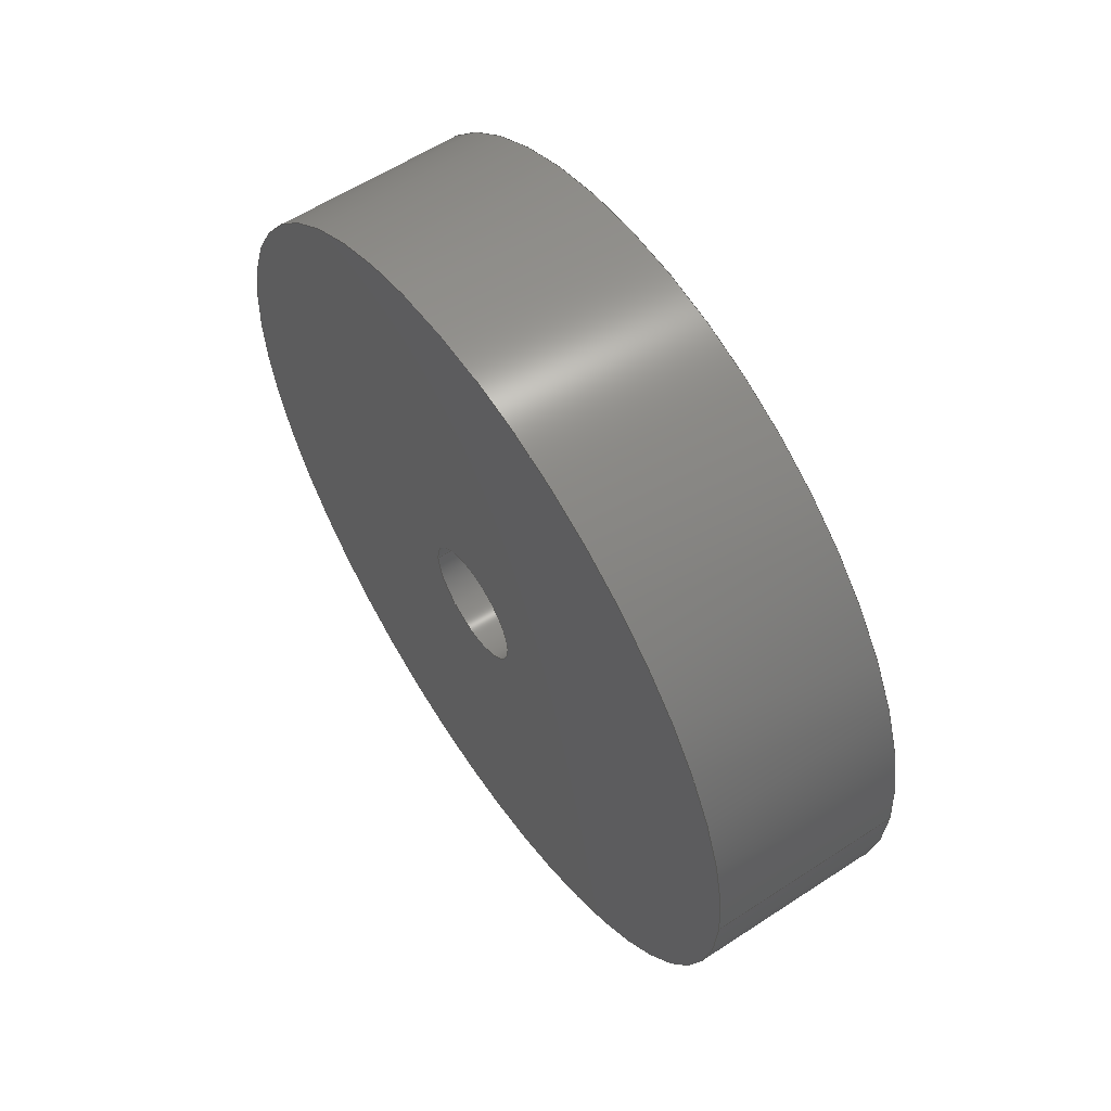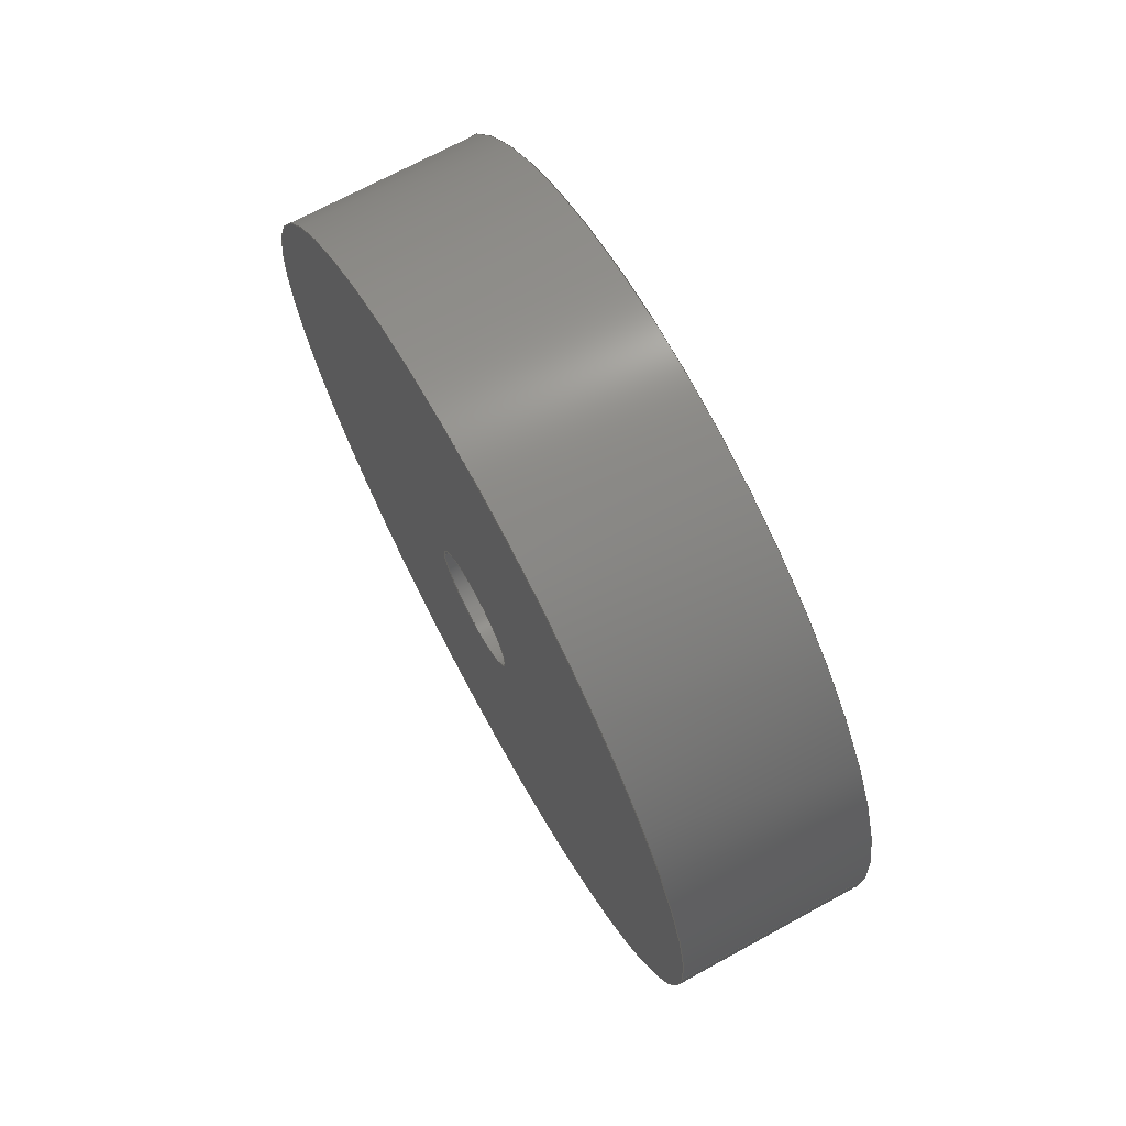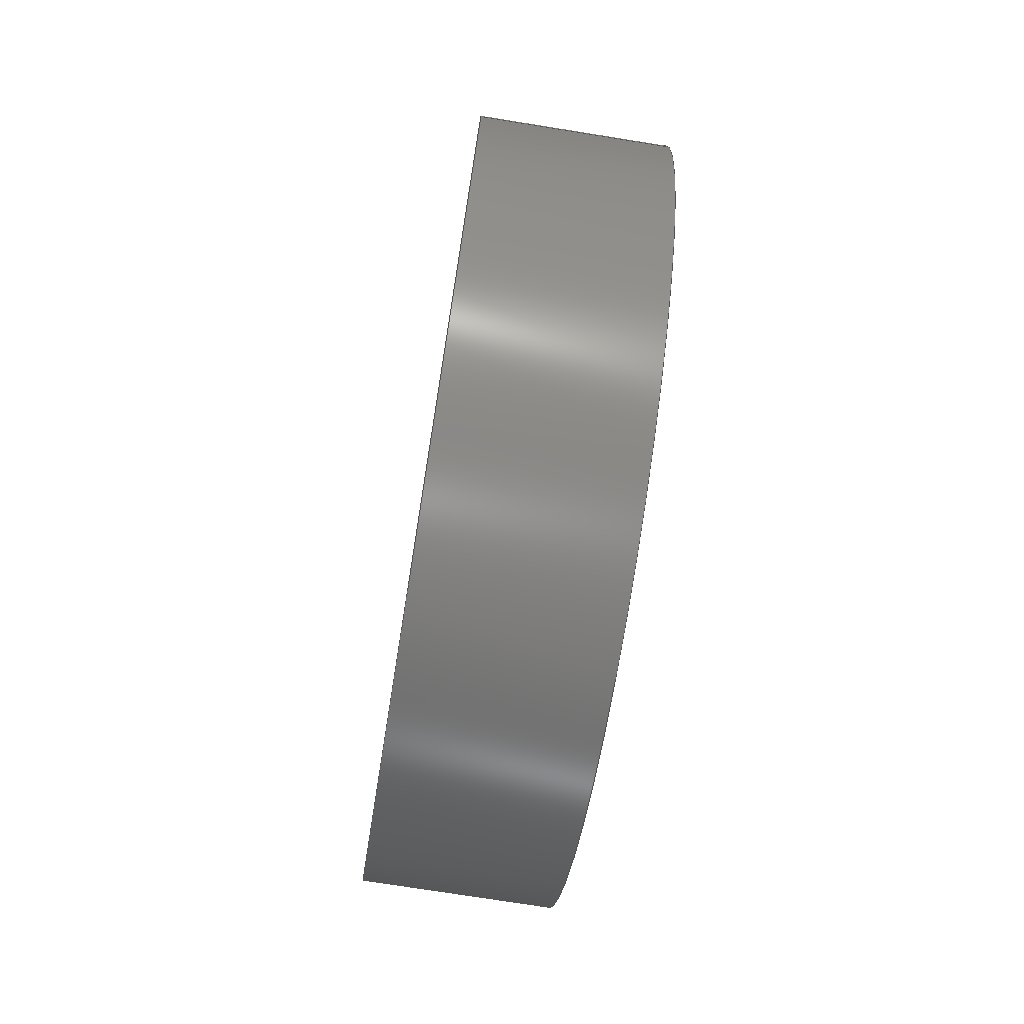
<metadata>
{"format":"step","ext":"step","renderer":"f3d","projection":"perspective","resolution":1024,"background":"white","views":[{"elev":58.9,"azim":146.0,"up":"+Y"},{"elev":70.6,"azim":151.4,"up":"+Y"},{"elev":-74.3,"azim":170.9,"up":"+Y"}]}
</metadata>
<code>
ISO-10303-21;
DATA;
#1 = LINE ( 'NONE', #76, #86 ) ;
#2 = APPROVAL_DATE_TIME ( #101, #135 ) ;
#3 = DIRECTION ( 'NONE',  ( 0, 0, -1 ) ) ;
#4 = CARTESIAN_POINT ( 'NONE',  ( 0, 0, 0 ) ) ;
#5 = CARTESIAN_POINT ( 'NONE',  ( 0, 0, 0.815 ) ) ;
#6 = COORDINATED_UNIVERSAL_TIME_OFFSET ( 8, 0, .BEHIND. ) ;
#7 = PRODUCT_DEFINITION ( 'UNKNOWN', '', #192, #119 ) ;
#8 = AXIS2_PLACEMENT_3D ( 'NONE', #37, #193, #208 ) ;
#9 = PERSON_AND_ORGANIZATION ( #92, #51 ) ;
#10 = APPROVAL_STATUS ( 'not_yet_approved' ) ;
#11 = CC_DESIGN_PERSON_AND_ORGANIZATION_ASSIGNMENT ( #240, #32, ( #192 ) ) ;
#12 = PERSON_AND_ORGANIZATION ( #92, #51 ) ;
#13 = VECTOR ( 'NONE', #144, 39.37 ) ;
#14 = EDGE_CURVE ( 'NONE', #211, #250, #98, .T. ) ;
#15 = VECTOR ( 'NONE', #60, 39.37 ) ;
#16 = FACE_OUTER_BOUND ( 'NONE', #210, .T. ) ;
#17 = ORIENTED_EDGE ( 'NONE', *, *, #187, .F. ) ;
#18 = EDGE_CURVE ( 'NONE', #247, #191, #245, .T. ) ;
#19 = ORIENTED_EDGE ( 'NONE', *, *, #140, .F. ) ;
#20 = ORIENTED_EDGE ( 'NONE', *, *, #140, .T. ) ;
#21 = ORIENTED_EDGE ( 'NONE', *, *, #14, .F. ) ;
#22 = APPLICATION_CONTEXT ( 'configuration controlled 3d designs of mechanical parts and assemblies' ) ;
#23 =( NAMED_UNIT ( * ) SI_UNIT ( $, .STERADIAN. ) SOLID_ANGLE_UNIT ( ) );
#24 = DIRECTION ( 'NONE',  ( -1, -0, -0 ) ) ;
#25 = DIRECTION ( 'NONE',  ( 0, 0, -1 ) ) ;
#26 = CARTESIAN_POINT ( 'NONE',  ( 0, 0, 0.125 ) ) ;
#27 = CARTESIAN_POINT ( 'NONE',  ( 0, 0, 0 ) ) ;
#28 = COORDINATED_UNIVERSAL_TIME_OFFSET ( 8, 0, .BEHIND. ) ;
#29 = DIRECTION ( 'NONE',  ( 0, 0, 1 ) ) ;
#30 = DIRECTION ( 'NONE',  ( 0, 0, 1 ) ) ;
#31 = AXIS2_PLACEMENT_3D ( 'NONE', #121, #44, #139 ) ;
#32 = PERSON_AND_ORGANIZATION_ROLE ( 'creator' ) ;
#33 = CC_DESIGN_DATE_AND_TIME_ASSIGNMENT ( #222, #205, ( #239 ) ) ;
#34 = ORIENTED_EDGE ( 'NONE', *, *, #128, .T. ) ;
#35 = ORIENTED_EDGE ( 'NONE', *, *, #105, .T. ) ;
#36 = PRODUCT_RELATED_PRODUCT_CATEGORY ( 'detail', '', ( #168 ) ) ;
#37 = CARTESIAN_POINT ( 'NONE',  ( 0.39, 0, 0 ) ) ;
#38 = AXIS2_PLACEMENT_3D ( 'NONE', #47, #39, #25 ) ;
#39 = DIRECTION ( 'NONE',  ( 1, 0, 0 ) ) ;
#40 = ADVANCED_FACE ( 'NONE', ( #16 ), #152, .F. ) ;
#41 = DATE_TIME_ROLE ( 'creation_date' ) ;
#42 = FACE_BOUND ( 'NONE', #226, .T. ) ;
#43 = PERSON_AND_ORGANIZATION_ROLE ( 'design_owner' ) ;
#44 = DIRECTION ( 'NONE',  ( 1, 0, 0 ) ) ;
#45 = AXIS2_PLACEMENT_3D ( 'NONE', #79, #217, #117 ) ;
#46 = EDGE_CURVE ( 'NONE', #131, #174, #137, .T. ) ;
#47 = CARTESIAN_POINT ( 'NONE',  ( 0, 0, 0 ) ) ;
#48 = LENGTH_MEASURE_WITH_UNIT ( LENGTH_MEASURE( 0.0254 ), #162 );
#49 = CALENDAR_DATE ( 2020, 13, 5 ) ;
#50 = CIRCLE ( 'NONE', #109, 0.125 ) ;
#51 = ORGANIZATION ( 'UNSPECIFIED', 'UNSPECIFIED', '' ) ;
#52 = EDGE_CURVE ( 'NONE', #191, #250, #199, .T. ) ;
#53 = ORIENTED_EDGE ( 'NONE', *, *, #184, .T. ) ;
#54 = ADVANCED_FACE ( 'NONE', ( #214 ), #200, .F. ) ;
#55 = CIRCLE ( 'NONE', #231, 0.815 ) ;
#56 = EDGE_LOOP ( 'NONE', ( #91, #229 ) ) ;
#57 = ORIENTED_EDGE ( 'NONE', *, *, #68, .F. ) ;
#58 = DIRECTION ( 'NONE',  ( -1, -0, -0 ) ) ;
#59 = AXIS2_PLACEMENT_3D ( 'NONE', #110, #190, #116 ) ;
#60 = DIRECTION ( 'NONE',  ( -1, -0, -0 ) ) ;
#61 = APPROVAL_ROLE ( '' ) ;
#62 = DIRECTION ( 'NONE',  ( 0, 0, 1 ) ) ;
#63 = CARTESIAN_POINT ( 'NONE',  ( 0.39, 0, 0 ) ) ;
#64 = MECHANICAL_CONTEXT ( 'NONE', #207, 'mechanical' ) ;
#65 = COORDINATED_UNIVERSAL_TIME_OFFSET ( 8, 0, .BEHIND. ) ;
#66 = CC_DESIGN_PERSON_AND_ORGANIZATION_ASSIGNMENT ( #185, #232, ( #7 ) ) ;
#67 = PERSON_AND_ORGANIZATION ( #92, #51 ) ;
#68 = EDGE_CURVE ( 'NONE', #174, #131, #248, .T. ) ;
#69 = CC_DESIGN_APPROVAL ( #167, ( #239 ) ) ;
#70 = EDGE_LOOP ( 'NONE', ( #19, #246 ) ) ;
#71 = VERTEX_POINT ( 'NONE', #5 ) ;
#72 = EDGE_LOOP ( 'NONE', ( #90, #176 ) ) ;
#73 = ORIENTED_EDGE ( 'NONE', *, *, #14, .T. ) ;
#74 = DIRECTION ( 'NONE',  ( 0, 0, -1 ) ) ;
#75 = CARTESIAN_POINT ( 'NONE',  ( 0.39, 0, 0.125 ) ) ;
#76 = CARTESIAN_POINT ( 'NONE',  ( 0.39, 9.981e-17, -0.815 ) ) ;
#77 = FACE_BOUND ( 'NONE', #72, .T. ) ;
#78 = PLANE ( 'NONE',  #38 ) ;
#79 = CARTESIAN_POINT ( 'NONE',  ( 0.39, 0, 0 ) ) ;
#80 = DIRECTION ( 'NONE',  ( -1, -0, -0 ) ) ;
#81 = CC_DESIGN_APPROVAL ( #85, ( #192 ) ) ;
#82 = AXIS2_PLACEMENT_3D ( 'NONE', #136, #213, #74 ) ;
#83 = PERSON_AND_ORGANIZATION ( #92, #51 ) ;
#84 = DATE_AND_TIME ( #49, #93 ) ;
#85 = APPROVAL ( #120, 'UNSPECIFIED' ) ;
#86 = VECTOR ( 'NONE', #58, 39.37 ) ;
#87 = ADVANCED_FACE ( 'NONE', ( #235 ), #156, .T. ) ;
#88 = ORIENTED_EDGE ( 'NONE', *, *, #46, .F. ) ;
#89 = VERTEX_POINT ( 'NONE', #230 ) ;
#90 = ORIENTED_EDGE ( 'NONE', *, *, #18, .T. ) ;
#91 = ORIENTED_EDGE ( 'NONE', *, *, #68, .T. ) ;
#92 = PERSON ( 'UNSPECIFIED', 'UNSPECIFIED', 'UNSPECIFIED', ('UNSPECIFIED'), ('UNSPECIFIED'), ('UNSPECIFIED') ) ;
#93 = LOCAL_TIME ( 15, 26, 59, #186 ) ;
#94 =( CONVERSION_BASED_UNIT ( 'INCH', #48 ) LENGTH_UNIT ( ) NAMED_UNIT ( #171 ) );
#95 = LINE ( 'NONE', #138, #13 ) ;
#96 = DIRECTION ( 'NONE',  ( 1, 0, 0 ) ) ;
#97 = DIRECTION ( 'NONE',  ( -1, 0, 0 ) ) ;
#98 = CIRCLE ( 'NONE', #82, 0.125 ) ;
#99 = APPROVAL_ROLE ( '' ) ;
#100 = DIRECTION ( 'NONE',  ( 1, 0, 0 ) ) ;
#101 = DATE_AND_TIME ( #220, #195 ) ;
#102 = CARTESIAN_POINT ( 'NONE',  ( 0.39, 0, 0 ) ) ;
#103 = CC_DESIGN_PERSON_AND_ORGANIZATION_ASSIGNMENT ( #9, #43, ( #168 ) ) ;
#104 = APPROVAL_ROLE ( '' ) ;
#105 = EDGE_CURVE ( 'NONE', #131, #89, #1, .T. ) ;
#106 = CALENDAR_DATE ( 2020, 13, 5 ) ;
#107 = APPROVAL_PERSON_ORGANIZATION ( #83, #135, #61 ) ;
#108 = ORIENTED_EDGE ( 'NONE', *, *, #184, .F. ) ;
#109 = AXIS2_PLACEMENT_3D ( 'NONE', #4, #96, #198 ) ;
#110 = CARTESIAN_POINT ( 'NONE',  ( 0.39, 0, 0 ) ) ;
#111 = EDGE_LOOP ( 'NONE', ( #17, #177, #21, #155 ) ) ;
#112 = LOCAL_TIME ( 15, 26, 59, #244 ) ;
#113 = ORIENTED_EDGE ( 'NONE', *, *, #223, .F. ) ;
#114 = AXIS2_PLACEMENT_3D ( 'NONE', #63, #24, #181 ) ;
#115 = EDGE_LOOP ( 'NONE', ( #88, #35, #173, #108 ) ) ;
#116 = DIRECTION ( 'NONE',  ( 0, 0, 1 ) ) ;
#117 = DIRECTION ( 'NONE',  ( 0, 0, 1 ) ) ;
#118 = CARTESIAN_POINT ( 'NONE',  ( 0.39, 0, 0 ) ) ;
#119 = DESIGN_CONTEXT ( 'detailed design', #22, 'design' ) ;
#120 = APPROVAL_STATUS ( 'not_yet_approved' ) ;
#121 = CARTESIAN_POINT ( 'NONE',  ( 0.39, 0, 0 ) ) ;
#122 = CLOSED_SHELL ( 'NONE', ( #54, #87, #249, #206, #151, #40 ) ) ;
#123 = DIRECTION ( 'NONE',  ( 1, 0, 0 ) ) ;
#124 = CARTESIAN_POINT ( 'NONE',  ( 0.39, 0, 0.815 ) ) ;
#125 = CC_DESIGN_DATE_AND_TIME_ASSIGNMENT ( #215, #41, ( #7 ) ) ;
#126 = DATE_AND_TIME ( #147, #112 ) ;
#127 = AXIS2_PLACEMENT_3D ( 'NONE', #219, #100, #159 ) ;
#128 = EDGE_CURVE ( 'NONE', #247, #211, #95, .T. ) ;
#129 = CC_DESIGN_APPROVAL ( #135, ( #7 ) ) ;
#130 = SECURITY_CLASSIFICATION_LEVEL ( 'unclassified' ) ;
#131 = VERTEX_POINT ( 'NONE', #166 ) ;
#132 = ORIENTED_EDGE ( 'NONE', *, *, #105, .F. ) ;
#133 = AXIS2_PLACEMENT_3D ( 'NONE', #118, #97, #62 ) ;
#134 = ORIENTED_EDGE ( 'NONE', *, *, #52, .F. ) ;
#135 = APPROVAL ( #234, 'UNSPECIFIED' ) ;
#136 = CARTESIAN_POINT ( 'NONE',  ( 0, 0, 0 ) ) ;
#137 = CIRCLE ( 'NONE', #31, 0.815 ) ;
#138 = CARTESIAN_POINT ( 'NONE',  ( 0.39, 0, 0.125 ) ) ;
#139 = DIRECTION ( 'NONE',  ( 0, 0, -1 ) ) ;
#140 = EDGE_CURVE ( 'NONE', #71, #89, #55, .T. ) ;
#141 = PERSON_AND_ORGANIZATION ( #92, #51 ) ;
#142 = CARTESIAN_POINT ( 'NONE',  ( 0.39, 1.531e-17, -0.125 ) ) ;
#143 = DIRECTION ( 'NONE',  ( 0, 0, -1 ) ) ;
#144 = DIRECTION ( 'NONE',  ( -1, -0, -0 ) ) ;
#145 = CARTESIAN_POINT ( 'NONE',  ( 0.39, 0, 0 ) ) ;
#146 = APPLICATION_PROTOCOL_DEFINITION ( 'international standard', 'config_control_design', 1994, #22 ) ;
#147 = CALENDAR_DATE ( 2020, 13, 5 ) ;
#148 = EDGE_CURVE ( 'NONE', #89, #71, #150, .T. ) ;
#149 = APPROVAL_DATE_TIME ( #126, #167 ) ;
#150 = CIRCLE ( 'NONE', #127, 0.815 ) ;
#151 = ADVANCED_FACE ( 'NONE', ( #42, #183 ), #78, .F. ) ;
#152 = CYLINDRICAL_SURFACE ( 'NONE', #59, 0.125 ) ;
#153 = AXIS2_PLACEMENT_3D ( 'NONE', #180, #30, #123 ) ;
#154 = CIRCLE ( 'NONE', #133, 0.125 ) ;
#155 = ORIENTED_EDGE ( 'NONE', *, *, #128, .F. ) ;
#156 = CYLINDRICAL_SURFACE ( 'NONE', #114, 0.815 ) ;
#157 = AXIS2_PLACEMENT_3D ( 'NONE', #145, #202, #143 ) ;
#158 = CYLINDRICAL_SURFACE ( 'NONE', #45, 0.815 ) ;
#159 = DIRECTION ( 'NONE',  ( 0, 0, -1 ) ) ;
#160 = UNCERTAINTY_MEASURE_WITH_UNIT (LENGTH_MEASURE( 1e-05 ), #94, 'distance_accuracy_value', 'NONE');
#161 = MANIFOLD_SOLID_BREP ( 'Cut-Extrude1', #122 ) ;
#162 =( LENGTH_UNIT ( ) NAMED_UNIT ( * ) SI_UNIT ( $, .METRE. ) );
#163 = CARTESIAN_POINT ( 'NONE',  ( 0.39, 1.531e-17, -0.125 ) ) ;
#164 = APPROVAL_PERSON_ORGANIZATION ( #141, #85, #99 ) ;
#165 = CARTESIAN_POINT ( 'NONE',  ( 0, 1.531e-17, -0.125 ) ) ;
#166 = CARTESIAN_POINT ( 'NONE',  ( 0.39, 9.981e-17, -0.815 ) ) ;
#167 = APPROVAL ( #10, 'UNSPECIFIED' ) ;
#168 = PRODUCT ( 'simple_wheel_Default_sldprt', 'simple_wheel_Default_sldprt', '', ( #64 ) ) ;
#169 = APPLICATION_PROTOCOL_DEFINITION ( 'international standard', 'config_control_design', 1994, #207 ) ;
#170 = APPROVAL_DATE_TIME ( #84, #85 ) ;
#171 = DIMENSIONAL_EXPONENTS ( 1, 0, 0, 0, 0, 0, 0 ) ;
#172 = PERSON_AND_ORGANIZATION ( #92, #51 ) ;
#173 = ORIENTED_EDGE ( 'NONE', *, *, #148, .T. ) ;
#174 = VERTEX_POINT ( 'NONE', #124 ) ;
#175 =( GEOMETRIC_REPRESENTATION_CONTEXT ( 3 ) GLOBAL_UNCERTAINTY_ASSIGNED_CONTEXT ( ( #160 ) ) GLOBAL_UNIT_ASSIGNED_CONTEXT ( ( #94, #196, #23 ) ) REPRESENTATION_CONTEXT ( 'NONE', 'WORKASPACE' ) );
#176 = ORIENTED_EDGE ( 'NONE', *, *, #187, .T. ) ;
#177 = ORIENTED_EDGE ( 'NONE', *, *, #52, .T. ) ;
#178 = CALENDAR_DATE ( 2020, 13, 5 ) ;
#179 = CARTESIAN_POINT ( 'NONE',  ( 0.39, 0, 0 ) ) ;
#180 = CARTESIAN_POINT ( 'NONE',  ( 0, 0, 0 ) ) ;
#181 = DIRECTION ( 'NONE',  ( 0, 0, 1 ) ) ;
#182 = PLANE ( 'NONE',  #157 ) ;
#183 = FACE_OUTER_BOUND ( 'NONE', #70, .T. ) ;
#184 = EDGE_CURVE ( 'NONE', #174, #71, #218, .T. ) ;
#185 = PERSON_AND_ORGANIZATION ( #92, #51 ) ;
#186 = COORDINATED_UNIVERSAL_TIME_OFFSET ( 8, 0, .BEHIND. ) ;
#187 = EDGE_CURVE ( 'NONE', #191, #247, #154, .T. ) ;
#188 = ORIENTED_EDGE ( 'NONE', *, *, #18, .F. ) ;
#189 = ADVANCED_BREP_SHAPE_REPRESENTATION ( 'simple_wheel_Default_sldprt', ( #161, #153 ), #175 ) ;
#190 = DIRECTION ( 'NONE',  ( -1, -0, -0 ) ) ;
#191 = VERTEX_POINT ( 'NONE', #142 ) ;
#192 = PRODUCT_DEFINITION_FORMATION_WITH_SPECIFIED_SOURCE ( 'ANY', '', #168, .NOT_KNOWN. ) ;
#193 = DIRECTION ( 'NONE',  ( -1, 0, 0 ) ) ;
#194 = DIRECTION ( 'NONE',  ( 1, 0, 0 ) ) ;
#195 = LOCAL_TIME ( 15, 26, 59, #28 ) ;
#196 =( NAMED_UNIT ( * ) PLANE_ANGLE_UNIT ( ) SI_UNIT ( $, .RADIAN. ) );
#197 = DIRECTION ( 'NONE',  ( -1, -0, -0 ) ) ;
#198 = DIRECTION ( 'NONE',  ( 0, 0, -1 ) ) ;
#199 = LINE ( 'NONE', #163, #221 ) ;
#200 = CYLINDRICAL_SURFACE ( 'NONE', #225, 0.125 ) ;
#201 = PRODUCT_DEFINITION_SHAPE ( 'NONE', 'NONE',  #7 ) ;
#202 = DIRECTION ( 'NONE',  ( 1, 0, 0 ) ) ;
#203 = PERSON_AND_ORGANIZATION_ROLE ( 'classification_officer' ) ;
#204 = AXIS2_PLACEMENT_3D ( 'NONE', #102, #194, #3 ) ;
#205 = DATE_TIME_ROLE ( 'classification_date' ) ;
#206 = ADVANCED_FACE ( 'NONE', ( #77, #237 ), #182, .T. ) ;
#207 = APPLICATION_CONTEXT ( 'configuration controlled 3d designs of mechanical parts and assemblies' ) ;
#208 = DIRECTION ( 'NONE',  ( 0, 0, 1 ) ) ;
#209 = ORIENTED_EDGE ( 'NONE', *, *, #223, .T. ) ;
#210 = EDGE_LOOP ( 'NONE', ( #134, #188, #34, #113 ) ) ;
#211 = VERTEX_POINT ( 'NONE', #26 ) ;
#212 = CC_DESIGN_SECURITY_CLASSIFICATION ( #239, ( #192 ) ) ;
#213 = DIRECTION ( 'NONE',  ( 1, 0, 0 ) ) ;
#214 = FACE_OUTER_BOUND ( 'NONE', #111, .T. ) ;
#215 = DATE_AND_TIME ( #178, #251 ) ;
#216 = DIRECTION ( 'NONE',  ( 1, 0, 0 ) ) ;
#217 = DIRECTION ( 'NONE',  ( -1, -0, -0 ) ) ;
#218 = LINE ( 'NONE', #233, #15 ) ;
#219 = CARTESIAN_POINT ( 'NONE',  ( 0, 0, 0 ) ) ;
#220 = CALENDAR_DATE ( 2020, 13, 5 ) ;
#221 = VECTOR ( 'NONE', #80, 39.37 ) ;
#222 = DATE_AND_TIME ( #106, #227 ) ;
#223 = EDGE_CURVE ( 'NONE', #250, #211, #50, .T. ) ;
#224 = APPROVAL_PERSON_ORGANIZATION ( #12, #167, #104 ) ;
#225 = AXIS2_PLACEMENT_3D ( 'NONE', #179, #197, #29 ) ;
#226 = EDGE_LOOP ( 'NONE', ( #73, #209 ) ) ;
#227 = LOCAL_TIME ( 15, 26, 59, #65 ) ;
#228 = EDGE_LOOP ( 'NONE', ( #132, #57, #53, #20 ) ) ;
#229 = ORIENTED_EDGE ( 'NONE', *, *, #46, .T. ) ;
#230 = CARTESIAN_POINT ( 'NONE',  ( 0, 9.981e-17, -0.815 ) ) ;
#231 = AXIS2_PLACEMENT_3D ( 'NONE', #27, #216, #236 ) ;
#232 = PERSON_AND_ORGANIZATION_ROLE ( 'creator' ) ;
#233 = CARTESIAN_POINT ( 'NONE',  ( 0.39, 0, 0.815 ) ) ;
#234 = APPROVAL_STATUS ( 'not_yet_approved' ) ;
#235 = FACE_OUTER_BOUND ( 'NONE', #115, .T. ) ;
#236 = DIRECTION ( 'NONE',  ( 0, 0, -1 ) ) ;
#237 = FACE_OUTER_BOUND ( 'NONE', #56, .T. ) ;
#238 = CC_DESIGN_PERSON_AND_ORGANIZATION_ASSIGNMENT ( #172, #203, ( #239 ) ) ;
#239 = SECURITY_CLASSIFICATION ( '', '', #130 ) ;
#240 = PERSON_AND_ORGANIZATION ( #92, #51 ) ;
#241 = SHAPE_DEFINITION_REPRESENTATION ( #201, #189 ) ;
#242 = CC_DESIGN_PERSON_AND_ORGANIZATION_ASSIGNMENT ( #67, #243, ( #192 ) ) ;
#243 = PERSON_AND_ORGANIZATION_ROLE ( 'design_supplier' ) ;
#244 = COORDINATED_UNIVERSAL_TIME_OFFSET ( 8, 0, .BEHIND. ) ;
#245 = CIRCLE ( 'NONE', #8, 0.125 ) ;
#246 = ORIENTED_EDGE ( 'NONE', *, *, #148, .F. ) ;
#247 = VERTEX_POINT ( 'NONE', #75 ) ;
#248 = CIRCLE ( 'NONE', #204, 0.815 ) ;
#249 = ADVANCED_FACE ( 'NONE', ( #252 ), #158, .T. ) ;
#250 = VERTEX_POINT ( 'NONE', #165 ) ;
#251 = LOCAL_TIME ( 15, 26, 59, #6 ) ;
#252 = FACE_OUTER_BOUND ( 'NONE', #228, .T. ) ;
ENDSEC;
END-ISO-10303-21;

</code>
